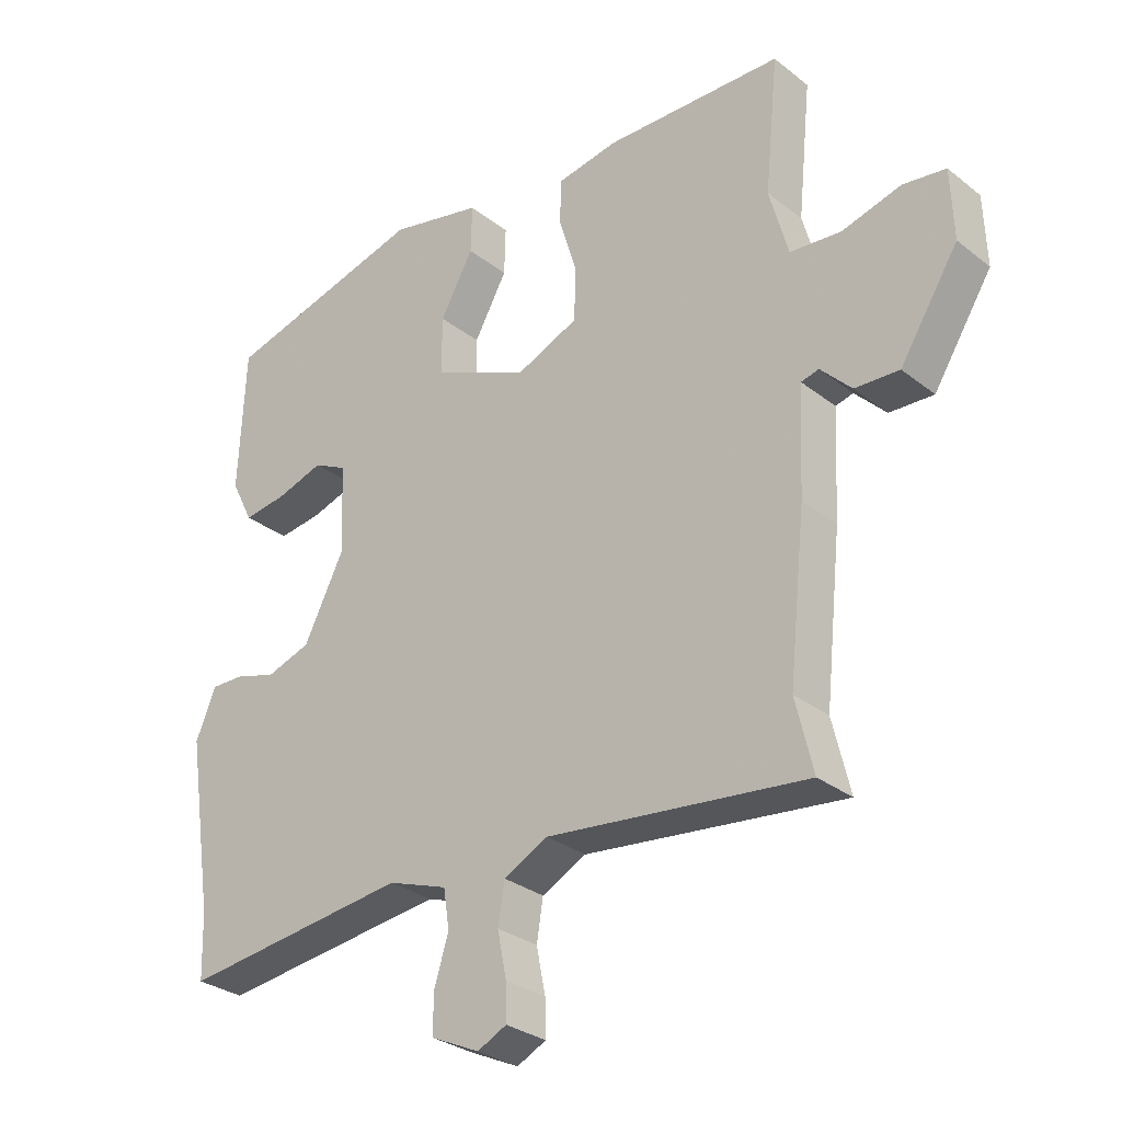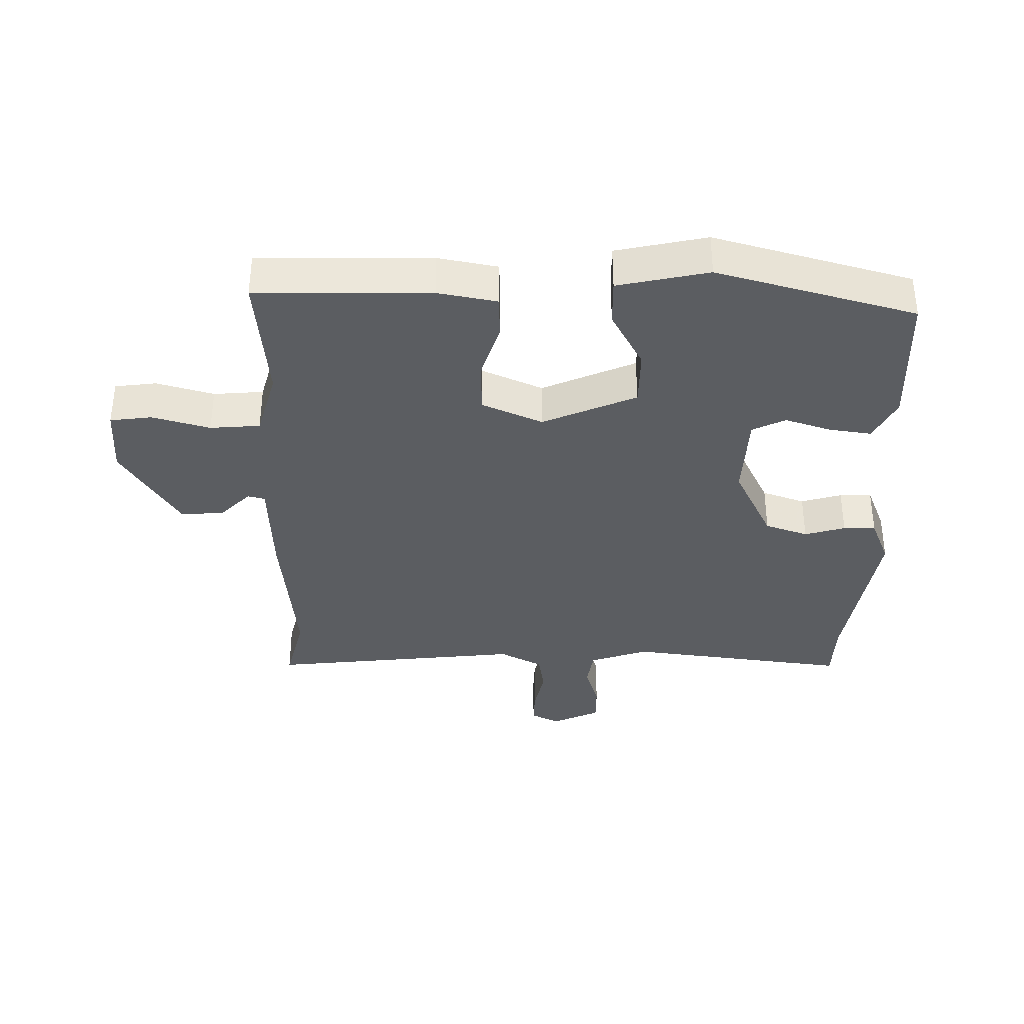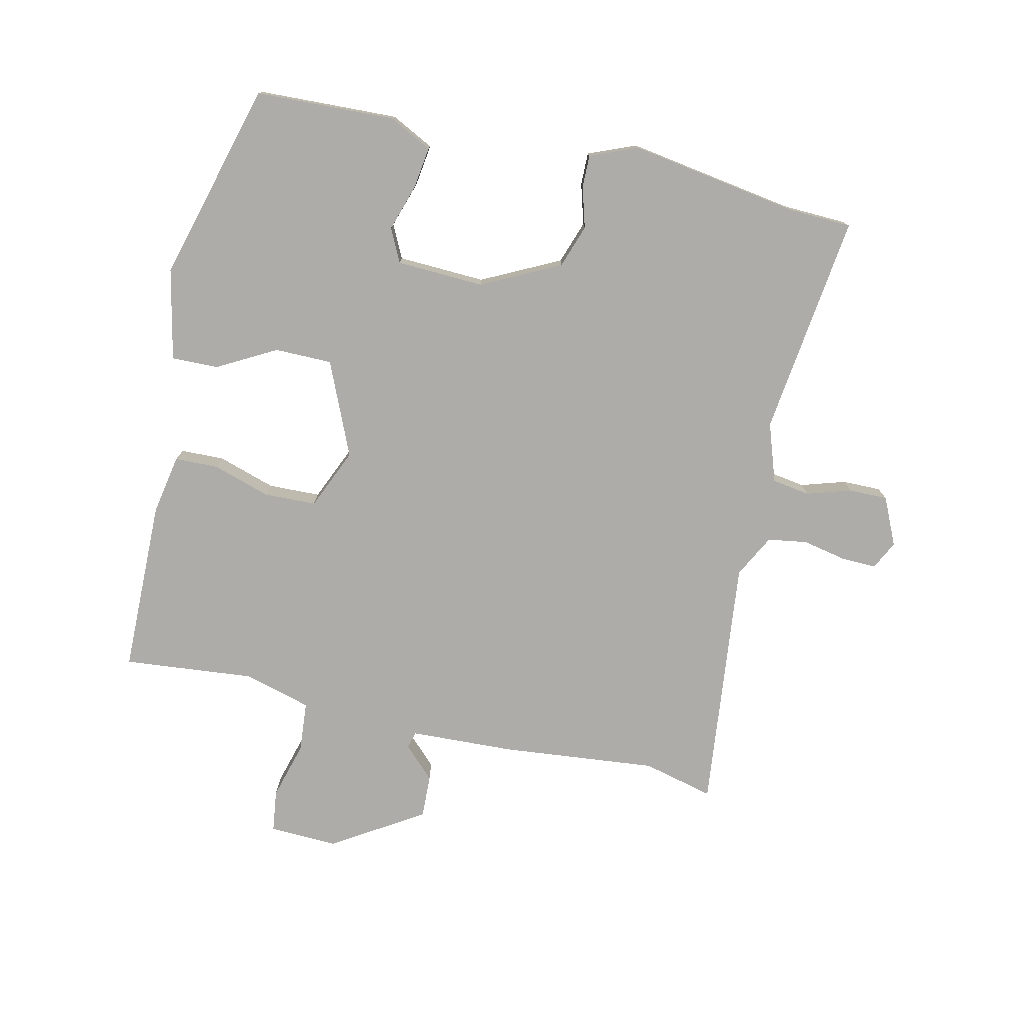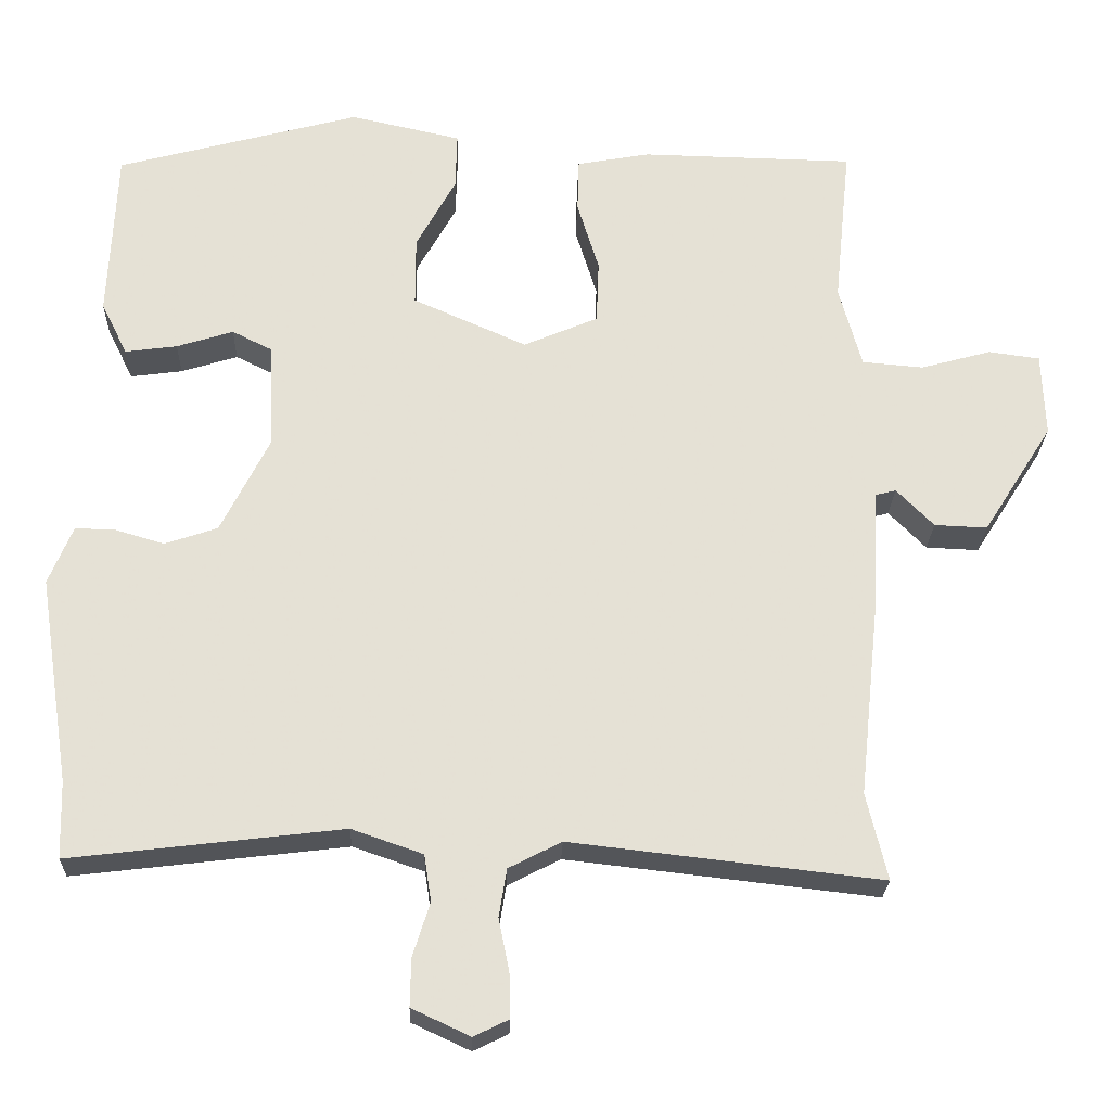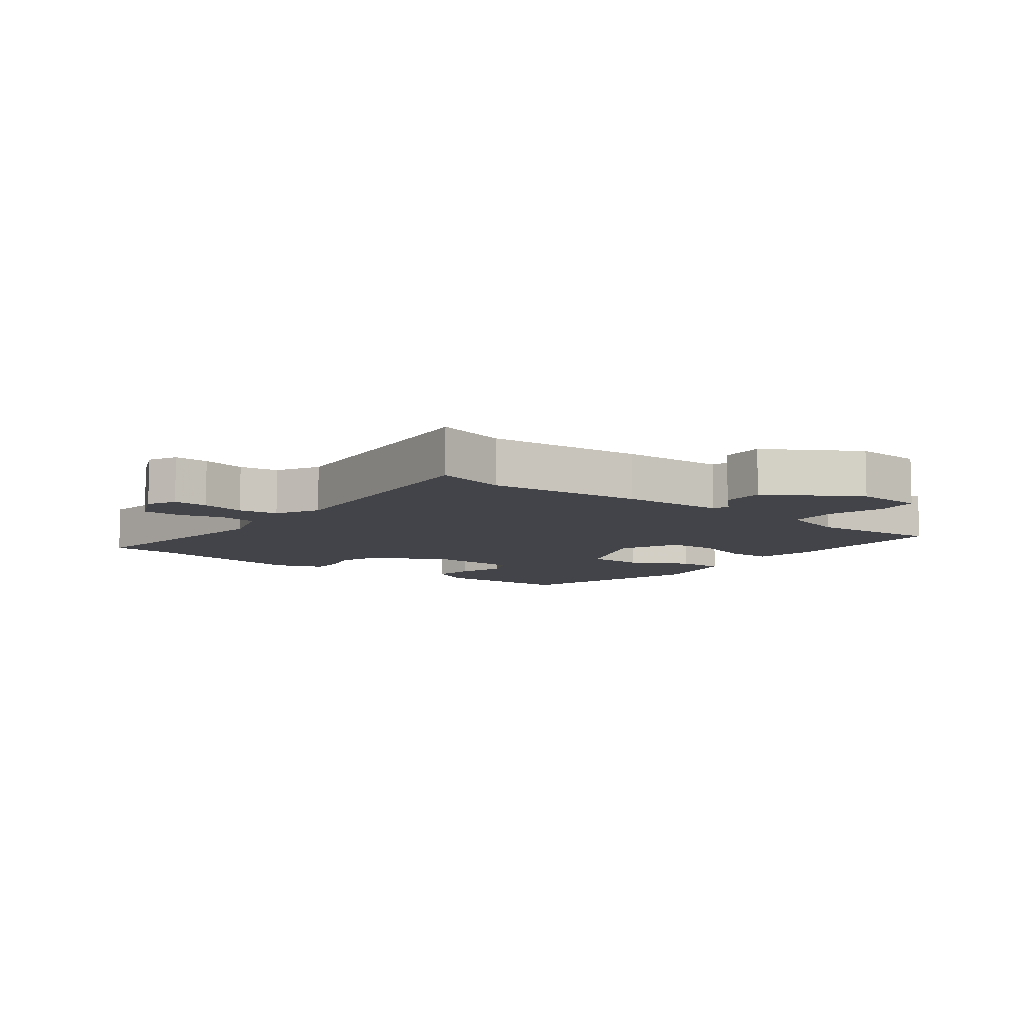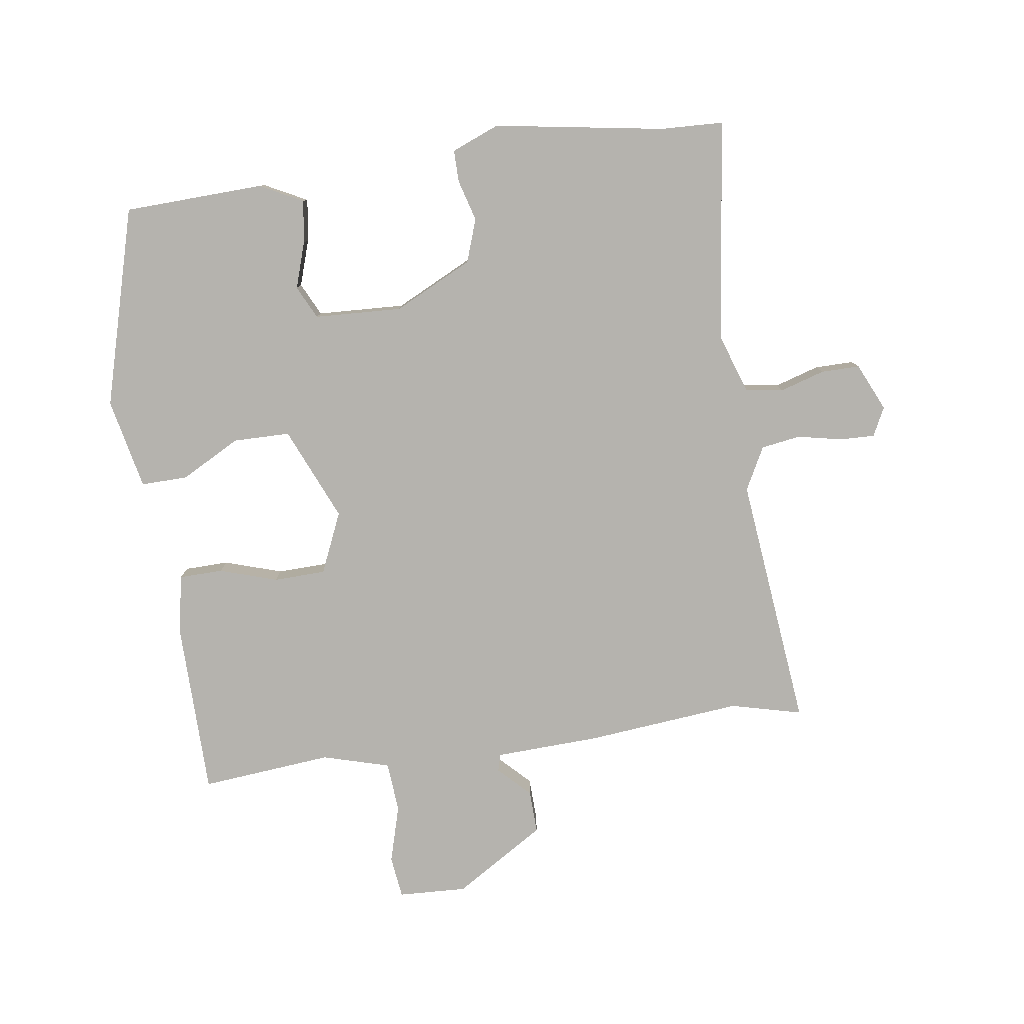
<metadata>
{"format":"obj","ext":"obj","renderer":"f3d","projection":"perspective","resolution":1024,"background":"white","views":[{"elev":-29.8,"azim":-138.7,"up":"+Z"},{"elev":-36.2,"azim":-1.2,"up":"+Y"},{"elev":-77.0,"azim":76.9,"up":"+Y"},{"elev":-24.3,"azim":178.3,"up":"+Z"},{"elev":-8.4,"azim":-128.5,"up":"+Y"},{"elev":-79.9,"azim":97.6,"up":"+Y"}]}
</metadata>
<code>
v 0.502 0.07 -0.437
v 0.499 0.07 -0.536
v 0.148 0.07 -0.494
v 0.056 0.07 -0.526
v 0.047 0.07 -0.586
v 0.069 0.07 -0.656
v 0.07 0.07 -0.717
v -0.005 0.07 -0.752
v -0.05 0.07 -0.73
v -0.049 0.07 -0.675
v -0.035 0.07 -0.605
v -0.045 0.07 -0.543
v -0.113 0.07 -0.508
v -0.513 0.07 -0.554
v -0.486 0.07 -0.442
v -0.512 0.07 -0.196
v -0.52 0.07 -0.032
v -0.547 0.07 -0.025
v -0.595 0.07 -0.074
v -0.663 0.07 -0.077
v -0.753 0.07 0.065
v -0.749 0.07 0.173
v -0.683 0.07 0.182
v -0.592 0.07 0.157
v -0.513 0.07 0.164
v -0.484 0.07 0.27
v -0.505 0.07 0.477
v -0.23 0.07 0.483
v -0.136 0.07 0.466
v -0.134 0.07 0.397
v -0.162 0.07 0.306
v -0.159 0.07 0.224
v -0.063 0.07 0.183
v 0.084 0.07 0.248
v 0.084 0.07 0.338
v 0.033 0.07 0.43
v 0.031 0.07 0.504
v 0.174 0.07 0.536
v 0.488 0.07 0.452
v 0.498 0.07 0.232
v 0.464 0.07 0.164
v 0.397 0.07 0.173
v 0.324 0.07 0.196
v 0.272 0.07 0.17
v 0.267 0.07 0.032
v 0.329 0.07 -0.091
v 0.397 0.07 -0.114
v 0.461 0.07 -0.095
v 0.512 0.07 -0.094
v 0.543 0.07 -0.169
v 0.502 0 -0.437
v 0.499 0 -0.536
v 0.148 0 -0.494
v 0.056 0 -0.526
v 0.047 0 -0.586
v 0.069 0 -0.656
v 0.07 0 -0.717
v -0.005 0 -0.752
v -0.05 0 -0.73
v -0.049 0 -0.675
v -0.035 0 -0.605
v -0.045 0 -0.543
v -0.113 0 -0.508
v -0.513 0 -0.554
v -0.486 0 -0.442
v -0.512 0 -0.196
v -0.52 0 -0.032
v -0.547 0 -0.025
v -0.595 0 -0.074
v -0.663 0 -0.077
v -0.753 0 0.065
v -0.749 0 0.173
v -0.683 0 0.182
v -0.592 0 0.157
v -0.513 0 0.164
v -0.484 0 0.27
v -0.505 0 0.477
v -0.23 0 0.483
v -0.136 0 0.466
v -0.134 0 0.397
v -0.162 0 0.306
v -0.159 0 0.224
v -0.063 0 0.183
v 0.084 0 0.248
v 0.084 0 0.338
v 0.033 0 0.43
v 0.031 0 0.504
v 0.174 0 0.536
v 0.488 0 0.452
v 0.498 0 0.232
v 0.464 0 0.164
v 0.397 0 0.173
v 0.324 0 0.196
v 0.272 0 0.17
v 0.267 0 0.032
v 0.329 0 -0.091
v 0.397 0 -0.114
v 0.461 0 -0.095
v 0.512 0 -0.094
v 0.543 0 -0.169
f 47 48 49 50
f 46 47 50 1
f 45 46 1 2
f 40 41 42 43
f 38 39 40 43
f 38 43 44
f 35 36 37 38
f 34 35 38 44
f 33 34 44 45
f 28 29 30 31
f 26 27 28 31
f 25 26 31 32
f 21 22 23 24
f 21 24 25
f 18 19 20 21
f 17 18 21 25
f 15 16 17 25
f 13 14 15
f 13 15 25 32
f 8 9 10 11
f 8 11 12
f 5 6 7 8
f 4 5 8 12
f 3 4 12 13
f 45 2 3
f 32 33 45
f 3 13 32 45
f 100 99 98 97
f 51 100 97 96
f 52 51 96 95
f 93 92 91 90
f 93 90 89 88
f 94 93 88
f 88 87 86 85
f 94 88 85 84
f 95 94 84 83
f 81 80 79 78
f 81 78 77 76
f 82 81 76 75
f 74 73 72 71
f 75 74 71
f 71 70 69 68
f 75 71 68 67
f 75 67 66 65
f 65 64 63
f 82 75 65 63
f 61 60 59 58
f 62 61 58
f 58 57 56 55
f 62 58 55 54
f 63 62 54 53
f 53 52 95
f 95 83 82
f 95 82 63 53
f 1 51 52 2
f 2 52 53 3
f 3 53 54 4
f 4 54 55 5
f 5 55 56 6
f 6 56 57 7
f 7 57 58 8
f 8 58 59 9
f 9 59 60 10
f 10 60 61 11
f 11 61 62 12
f 12 62 63 13
f 13 63 64 14
f 14 64 65 15
f 15 65 66 16
f 16 66 67 17
f 17 67 68 18
f 18 68 69 19
f 19 69 70 20
f 20 70 71 21
f 21 71 72 22
f 22 72 73 23
f 23 73 74 24
f 24 74 75 25
f 25 75 76 26
f 26 76 77 27
f 27 77 78 28
f 28 78 79 29
f 29 79 80 30
f 30 80 81 31
f 31 81 82 32
f 32 82 83 33
f 33 83 84 34
f 34 84 85 35
f 35 85 86 36
f 36 86 87 37
f 37 87 88 38
f 38 88 89 39
f 39 89 90 40
f 40 90 91 41
f 41 91 92 42
f 42 92 93 43
f 43 93 94 44
f 44 94 95 45
f 45 95 96 46
f 46 96 97 47
f 47 97 98 48
f 48 98 99 49
f 49 99 100 50
f 50 100 51 1

</code>
